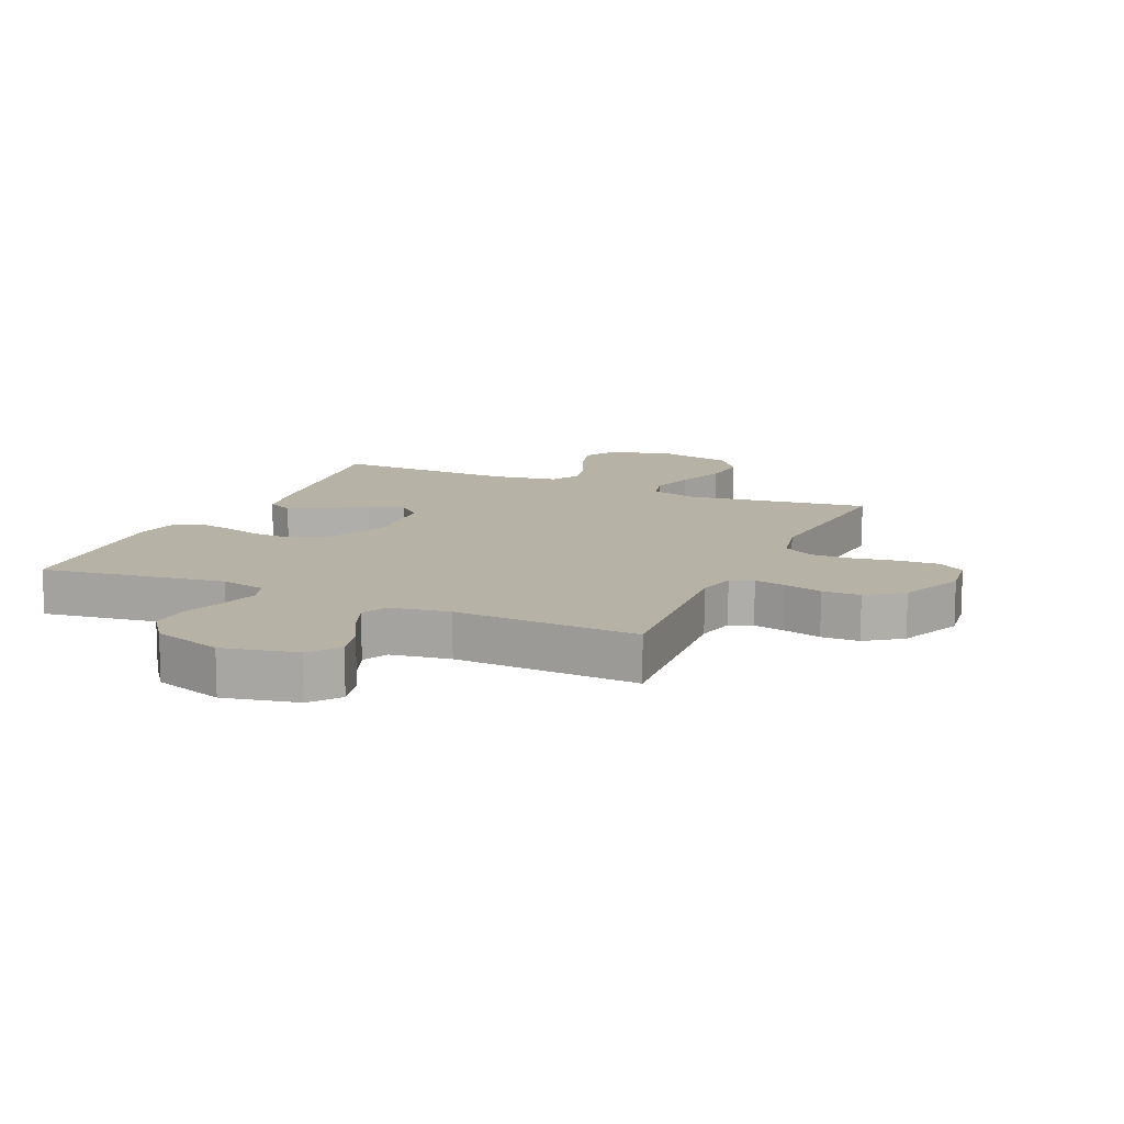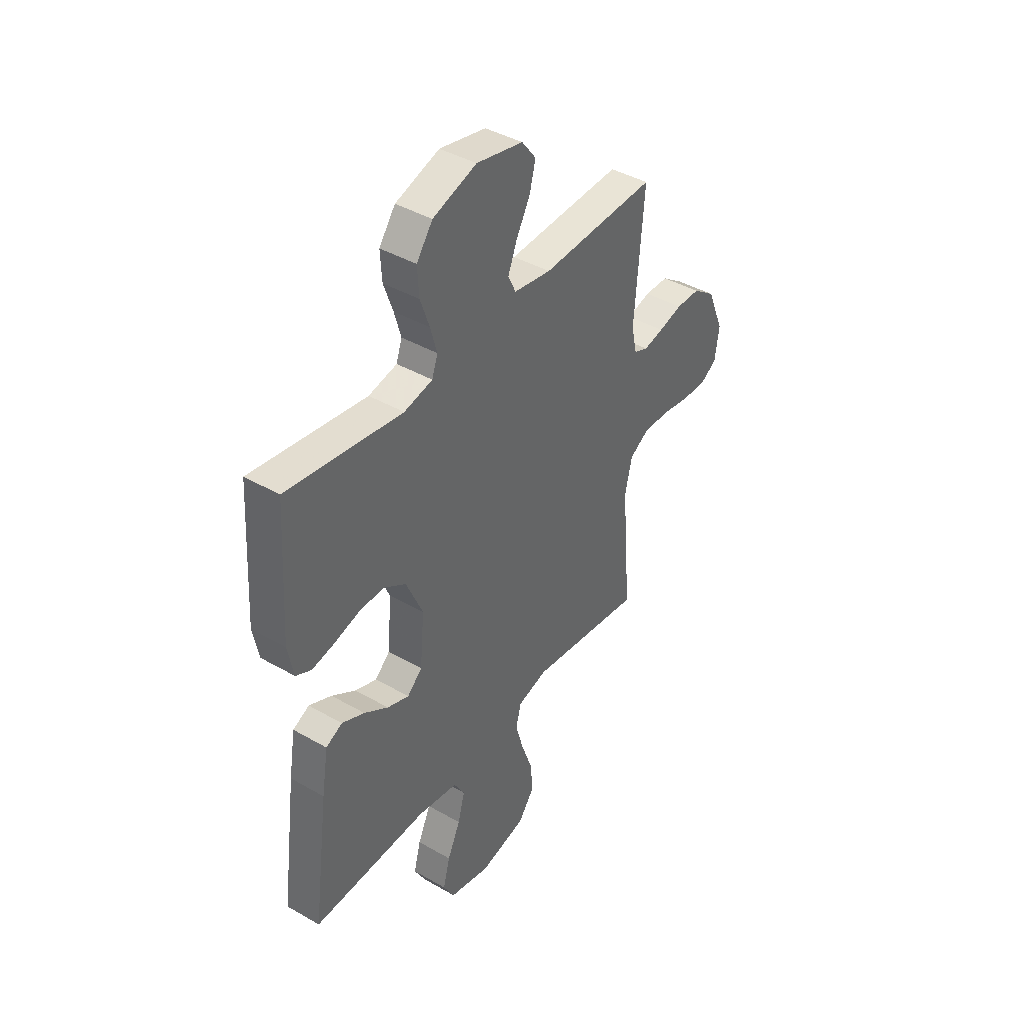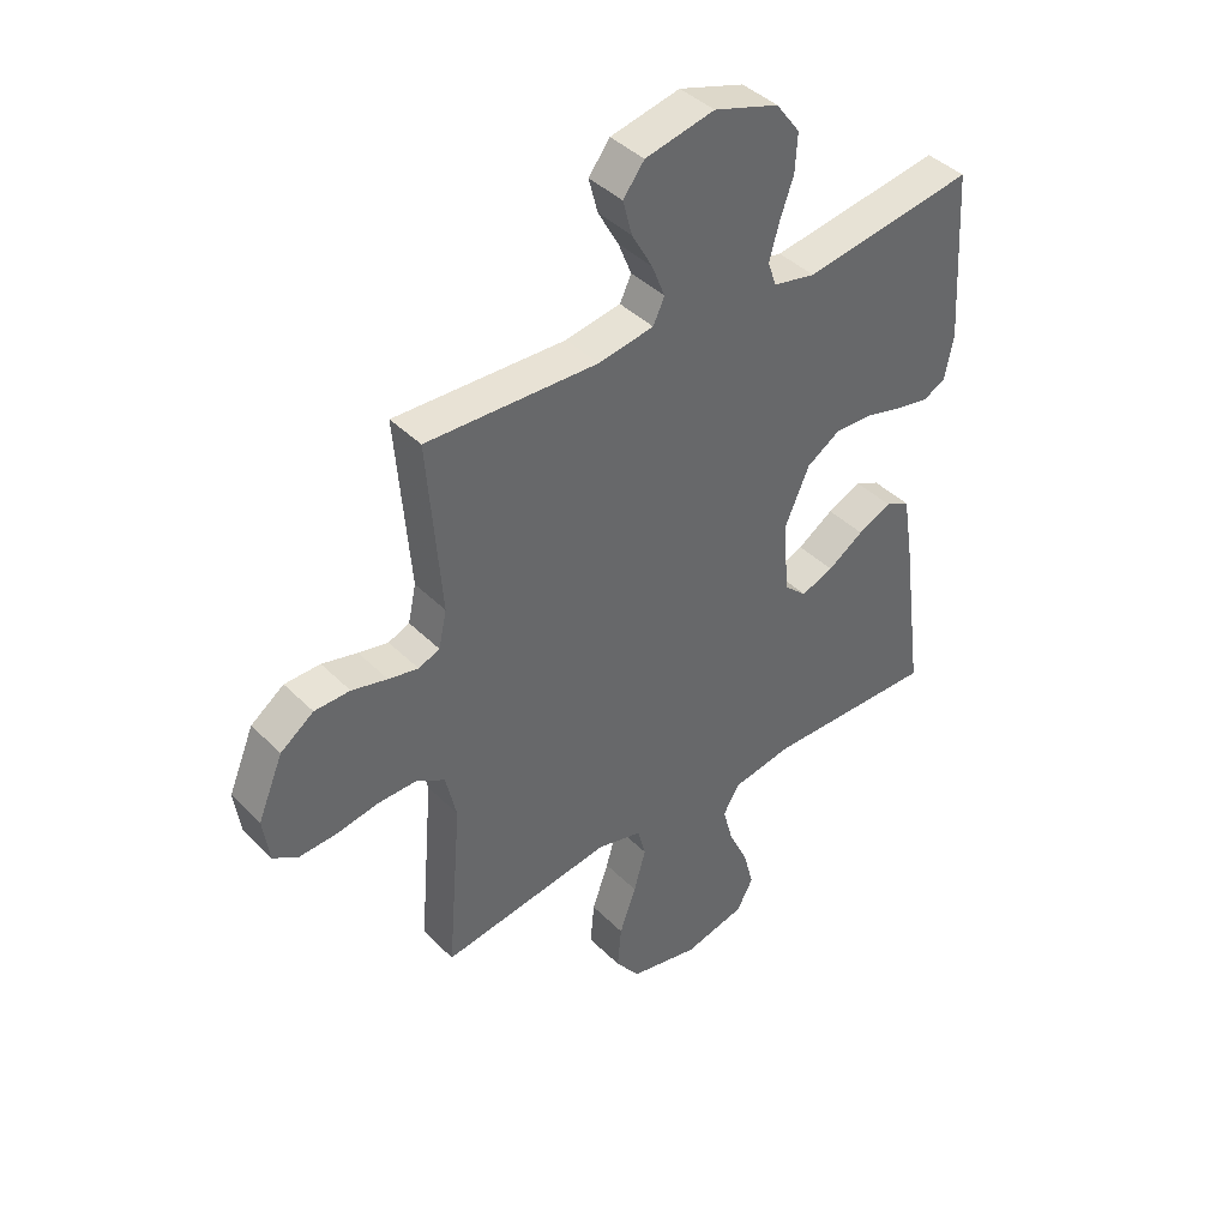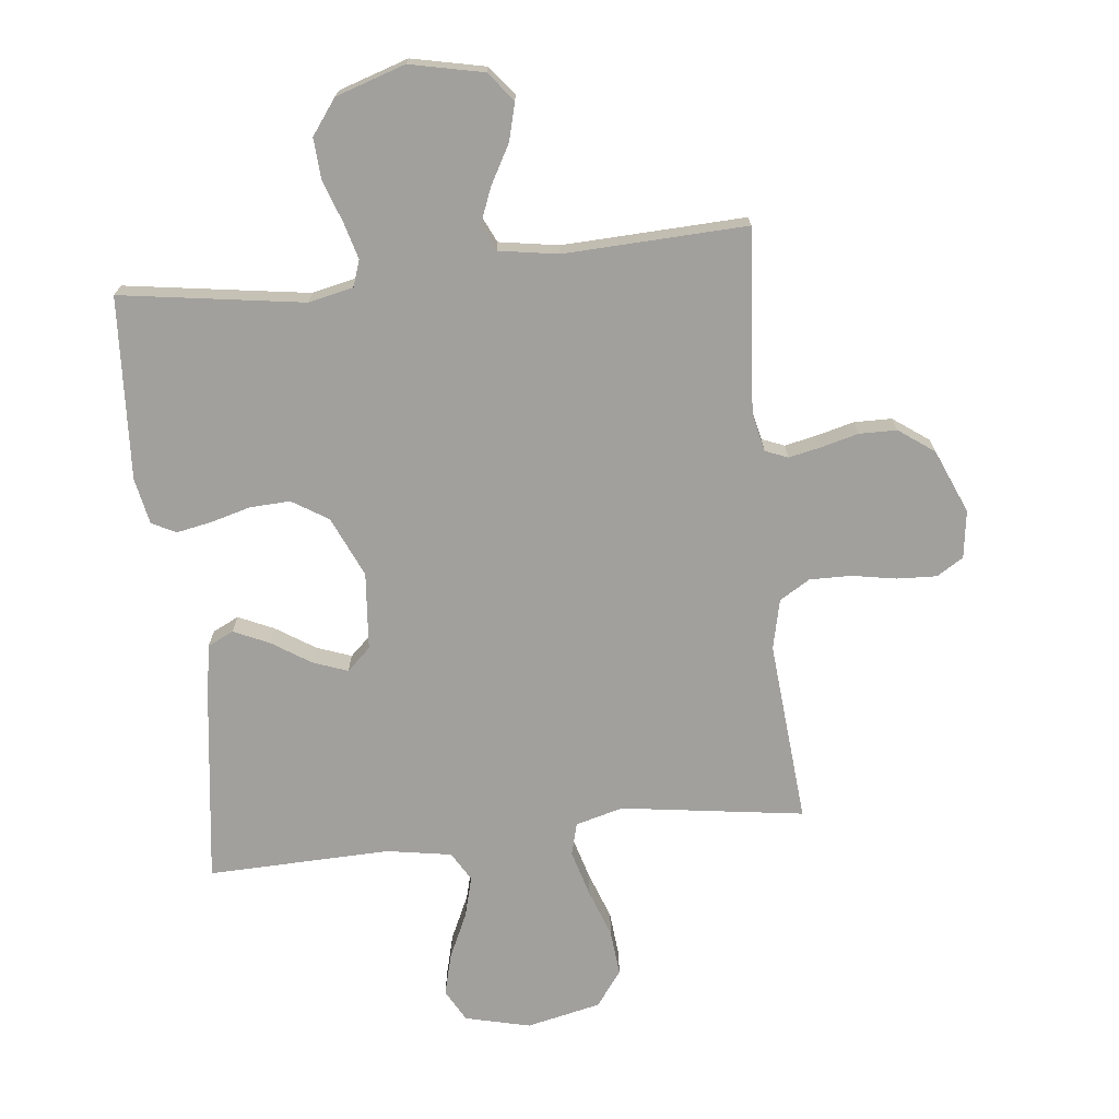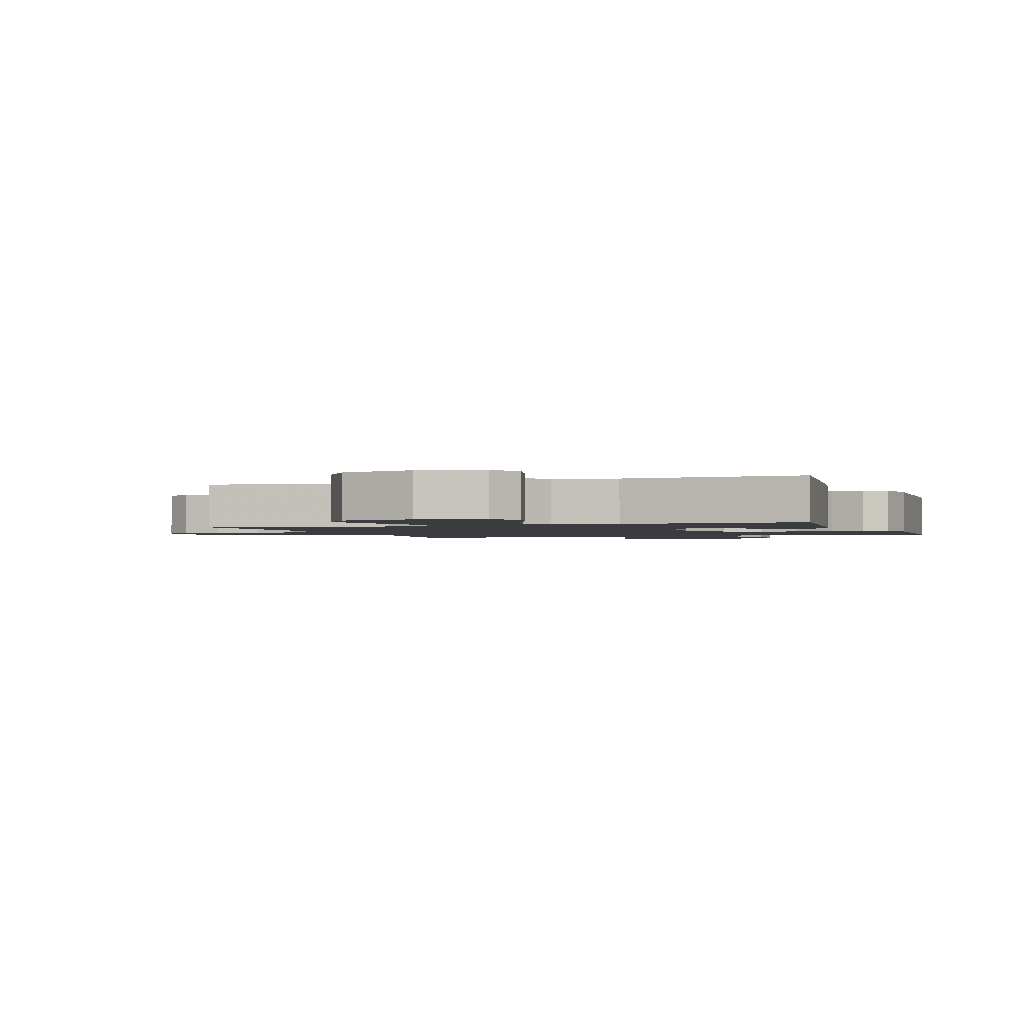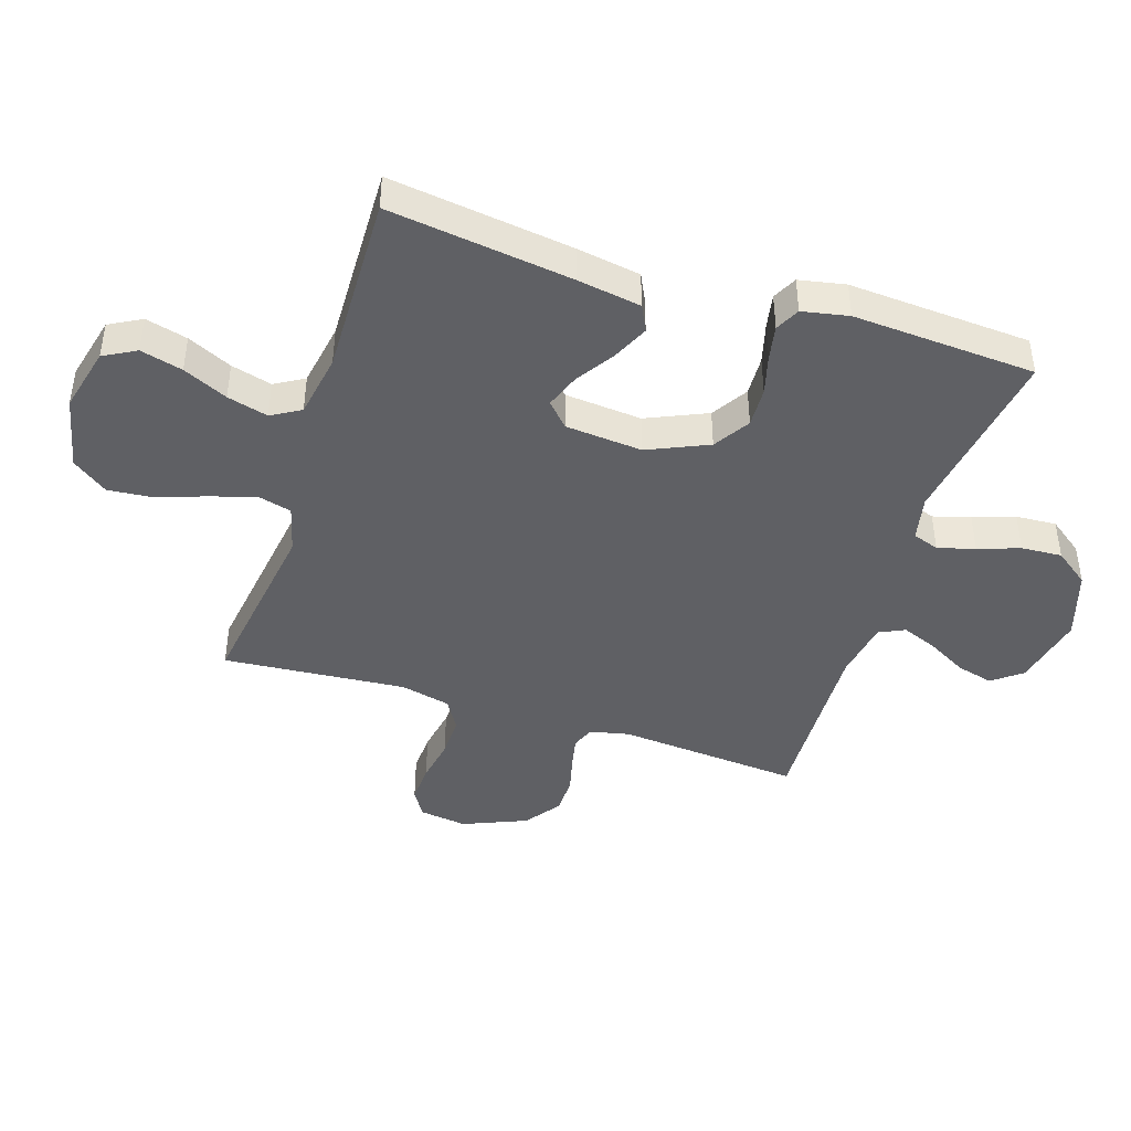
<metadata>
{"format":"obj","ext":"obj","renderer":"f3d","projection":"perspective","resolution":1024,"background":"white","views":[{"elev":12.5,"azim":24.2,"up":"+Y"},{"elev":41.6,"azim":-55.2,"up":"+Z"},{"elev":41.5,"azim":139.8,"up":"+Z"},{"elev":-71.6,"azim":6.3,"up":"+Y"},{"elev":-1.7,"azim":-160.4,"up":"+Y"},{"elev":-43.4,"azim":-107.9,"up":"+Y"}]}
</metadata>
<code>
v -0.5 0.07 -0.5
v -0.46 0.07 -0.2
v -0.443 0.07 -0.095
v -0.4 0.07 -0.074
v -0.341 0.07 -0.101
v -0.278 0.07 -0.142
v -0.221 0.07 -0.163
v -0.182 0.07 -0.127
v -0.171 0.07 0
v -0.215 0.07 0.099
v -0.274 0.07 0.136
v -0.34 0.07 0.133
v -0.406 0.07 0.115
v -0.463 0.07 0.104
v -0.503 0.07 0.124
v -0.518 0.07 0.2
v -0.5 0.07 0.5
v -0.2 0.07 0.455
v -0.126 0.07 0.471
v -0.111 0.07 0.514
v -0.128 0.07 0.575
v -0.152 0.07 0.643
v -0.156 0.07 0.71
v -0.114 0.07 0.767
v 0 0.07 0.804
v 0.121 0.07 0.778
v 0.158 0.07 0.73
v 0.142 0.07 0.669
v 0.106 0.07 0.604
v 0.083 0.07 0.546
v 0.103 0.07 0.504
v 0.2 0.07 0.488
v 0.5 0.07 0.5
v 0.476 0.07 0.2
v 0.49 0.07 0.136
v 0.527 0.07 0.121
v 0.579 0.07 0.132
v 0.641 0.07 0.148
v 0.703 0.07 0.147
v 0.761 0.07 0.105
v 0.805 0.07 0
v 0.794 0.07 -0.078
v 0.75 0.07 -0.105
v 0.685 0.07 -0.102
v 0.612 0.07 -0.089
v 0.544 0.07 -0.088
v 0.494 0.07 -0.118
v 0.475 0.07 -0.2
v 0.5 0.07 -0.5
v 0.2 0.07 -0.457
v 0.122 0.07 -0.478
v 0.108 0.07 -0.531
v 0.129 0.07 -0.605
v 0.158 0.07 -0.686
v 0.165 0.07 -0.761
v 0.122 0.07 -0.819
v 0 0.07 -0.846
v -0.107 0.07 -0.82
v -0.136 0.07 -0.767
v -0.118 0.07 -0.698
v -0.084 0.07 -0.625
v -0.066 0.07 -0.558
v -0.094 0.07 -0.51
v -0.2 0.07 -0.492
v -0.5 0 -0.5
v -0.46 0 -0.2
v -0.443 0 -0.095
v -0.4 0 -0.074
v -0.341 0 -0.101
v -0.278 0 -0.142
v -0.221 0 -0.163
v -0.182 0 -0.127
v -0.171 0 0
v -0.215 0 0.099
v -0.274 0 0.136
v -0.34 0 0.133
v -0.406 0 0.115
v -0.463 0 0.104
v -0.503 0 0.124
v -0.518 0 0.2
v -0.5 0 0.5
v -0.2 0 0.455
v -0.126 0 0.471
v -0.111 0 0.514
v -0.128 0 0.575
v -0.152 0 0.643
v -0.156 0 0.71
v -0.114 0 0.767
v 0 0 0.804
v 0.121 0 0.778
v 0.158 0 0.73
v 0.142 0 0.669
v 0.106 0 0.604
v 0.083 0 0.546
v 0.103 0 0.504
v 0.2 0 0.488
v 0.5 0 0.5
v 0.476 0 0.2
v 0.49 0 0.136
v 0.527 0 0.121
v 0.579 0 0.132
v 0.641 0 0.148
v 0.703 0 0.147
v 0.761 0 0.105
v 0.805 0 0
v 0.794 0 -0.078
v 0.75 0 -0.105
v 0.685 0 -0.102
v 0.612 0 -0.089
v 0.544 0 -0.088
v 0.494 0 -0.118
v 0.475 0 -0.2
v 0.5 0 -0.5
v 0.2 0 -0.457
v 0.122 0 -0.478
v 0.108 0 -0.531
v 0.129 0 -0.605
v 0.158 0 -0.686
v 0.165 0 -0.761
v 0.122 0 -0.819
v 0 0 -0.846
v -0.107 0 -0.82
v -0.136 0 -0.767
v -0.118 0 -0.698
v -0.084 0 -0.625
v -0.066 0 -0.558
v -0.094 0 -0.51
v -0.2 0 -0.492
f 59 60 61
f 58 59 61
f 57 58 61
f 56 57 61
f 55 56 61
f 54 55 61
f 53 54 61
f 52 53 61 62
f 51 52 62 63
f 48 49 50
f 51 63 64
f 50 51 64
f 48 50 64
f 47 48 64
f 43 44 45
f 42 43 45
f 41 42 45
f 40 41 45
f 39 40 45
f 38 39 45
f 37 38 45
f 36 37 45 46
f 47 64 1
f 46 47 1
f 36 46 1
f 35 36 1
f 27 28 29
f 26 27 29
f 25 26 29
f 24 25 29
f 23 24 29
f 22 23 29
f 21 22 29
f 20 21 29 30
f 19 20 30 31
f 16 17 18
f 15 16 18
f 14 15 18
f 13 14 18
f 12 13 18
f 19 31 32
f 18 19 32
f 12 18 32
f 11 12 32
f 4 5 6
f 3 4 6
f 2 3 6
f 1 2 6
f 1 6 7
f 1 7 8
f 35 1 8
f 34 35 8
f 32 33 34
f 11 32 34
f 10 11 34
f 34 8 9
f 9 10 34
f 125 124 123
f 125 123 122
f 125 122 121
f 125 121 120
f 125 120 119
f 125 119 118
f 125 118 117
f 126 125 117 116
f 127 126 116 115
f 114 113 112
f 128 127 115
f 128 115 114
f 128 114 112
f 128 112 111
f 109 108 107
f 109 107 106
f 109 106 105
f 109 105 104
f 109 104 103
f 109 103 102
f 109 102 101
f 110 109 101 100
f 65 128 111
f 65 111 110
f 65 110 100
f 65 100 99
f 93 92 91
f 93 91 90
f 93 90 89
f 93 89 88
f 93 88 87
f 93 87 86
f 93 86 85
f 94 93 85 84
f 95 94 84 83
f 82 81 80
f 82 80 79
f 82 79 78
f 82 78 77
f 82 77 76
f 96 95 83
f 96 83 82
f 96 82 76
f 96 76 75
f 70 69 68
f 70 68 67
f 70 67 66
f 70 66 65
f 71 70 65
f 72 71 65
f 72 65 99
f 72 99 98
f 98 97 96
f 98 96 75
f 98 75 74
f 73 72 98
f 98 74 73
f 1 65 66 2
f 2 66 67 3
f 3 67 68 4
f 4 68 69 5
f 5 69 70 6
f 6 70 71 7
f 7 71 72 8
f 8 72 73 9
f 9 73 74 10
f 10 74 75 11
f 11 75 76 12
f 12 76 77 13
f 13 77 78 14
f 14 78 79 15
f 15 79 80 16
f 16 80 81 17
f 17 81 82 18
f 18 82 83 19
f 19 83 84 20
f 20 84 85 21
f 21 85 86 22
f 22 86 87 23
f 23 87 88 24
f 24 88 89 25
f 25 89 90 26
f 26 90 91 27
f 27 91 92 28
f 28 92 93 29
f 29 93 94 30
f 30 94 95 31
f 31 95 96 32
f 32 96 97 33
f 33 97 98 34
f 34 98 99 35
f 35 99 100 36
f 36 100 101 37
f 37 101 102 38
f 38 102 103 39
f 39 103 104 40
f 40 104 105 41
f 41 105 106 42
f 42 106 107 43
f 43 107 108 44
f 44 108 109 45
f 45 109 110 46
f 46 110 111 47
f 47 111 112 48
f 48 112 113 49
f 49 113 114 50
f 50 114 115 51
f 51 115 116 52
f 52 116 117 53
f 53 117 118 54
f 54 118 119 55
f 55 119 120 56
f 56 120 121 57
f 57 121 122 58
f 58 122 123 59
f 59 123 124 60
f 60 124 125 61
f 61 125 126 62
f 62 126 127 63
f 63 127 128 64
f 64 128 65 1

</code>
